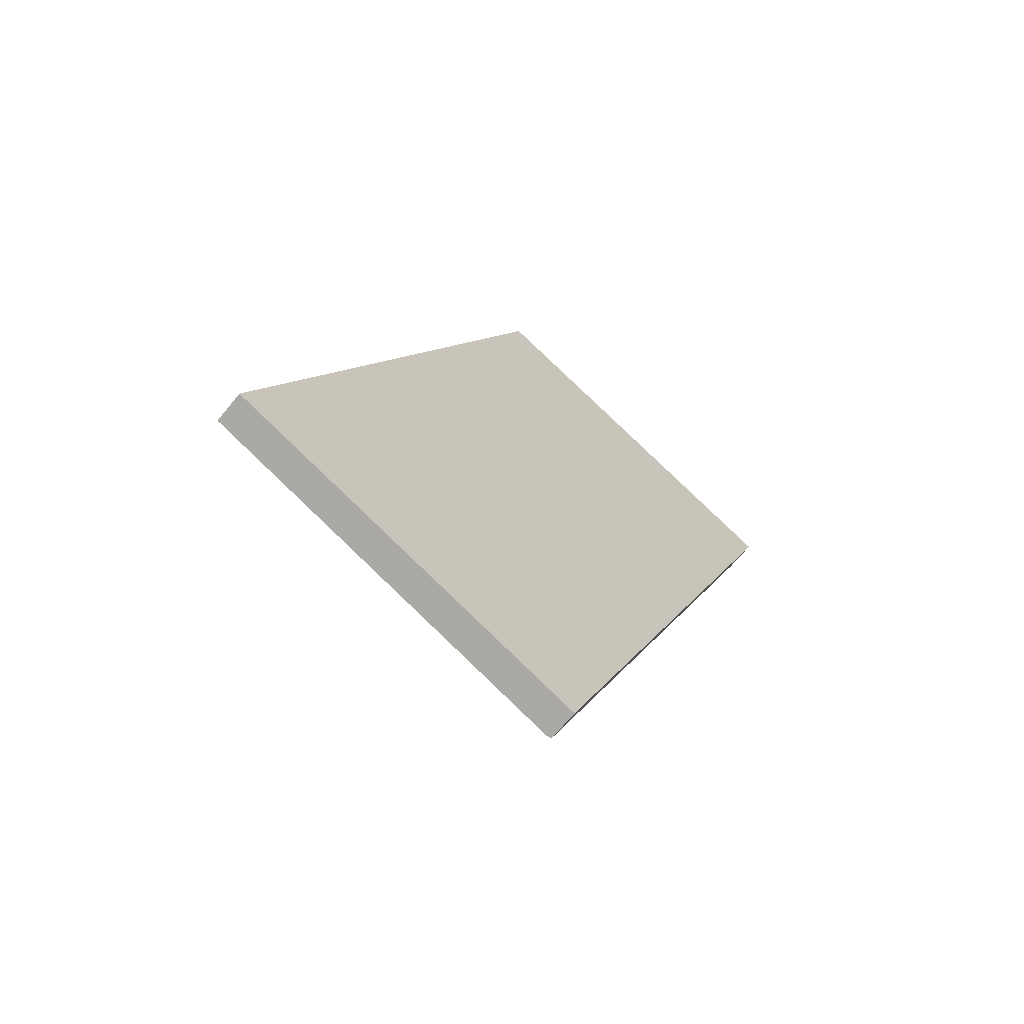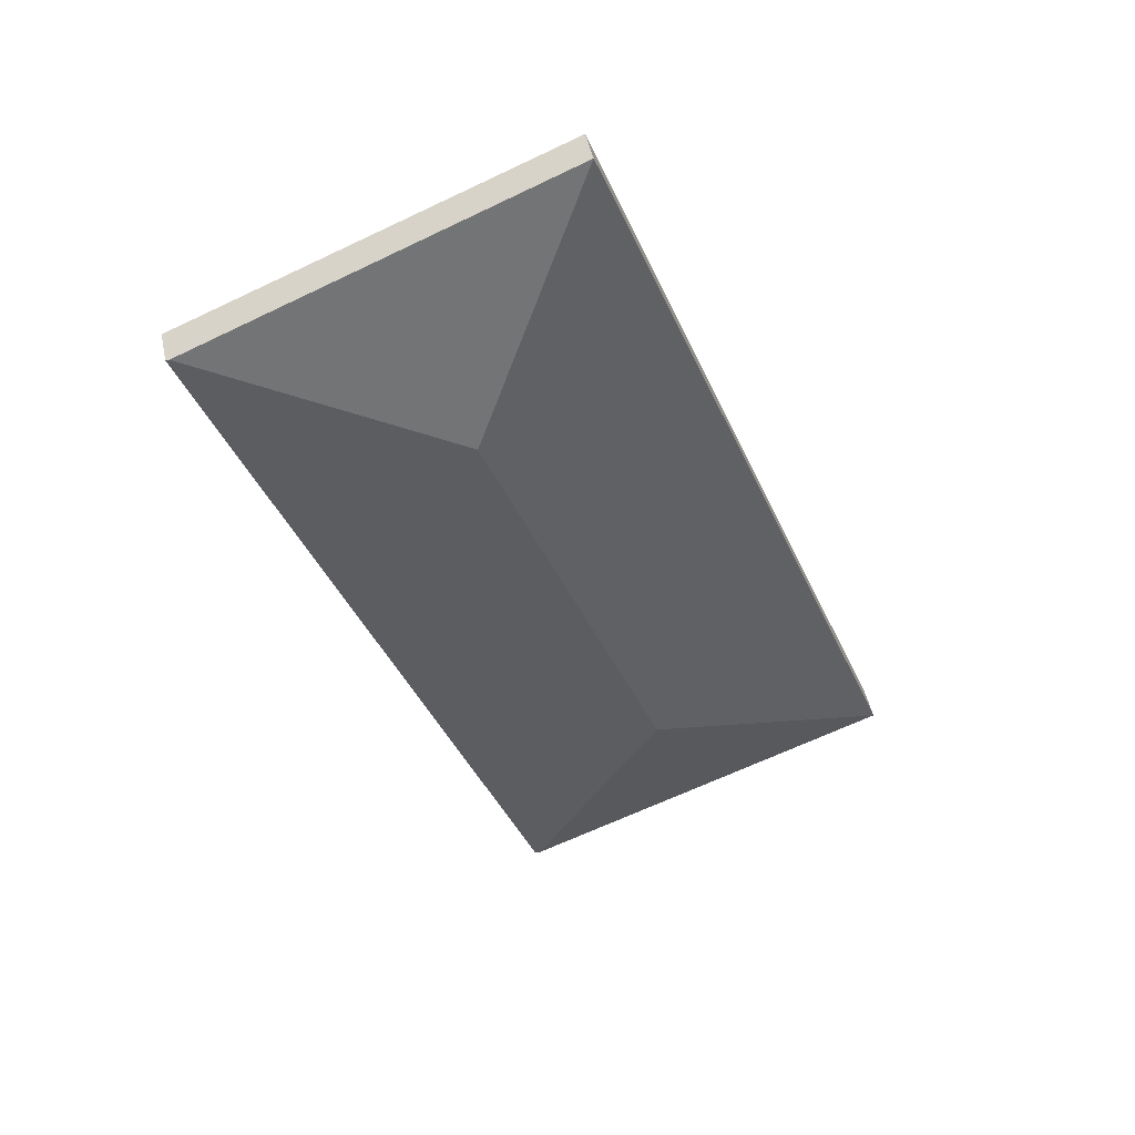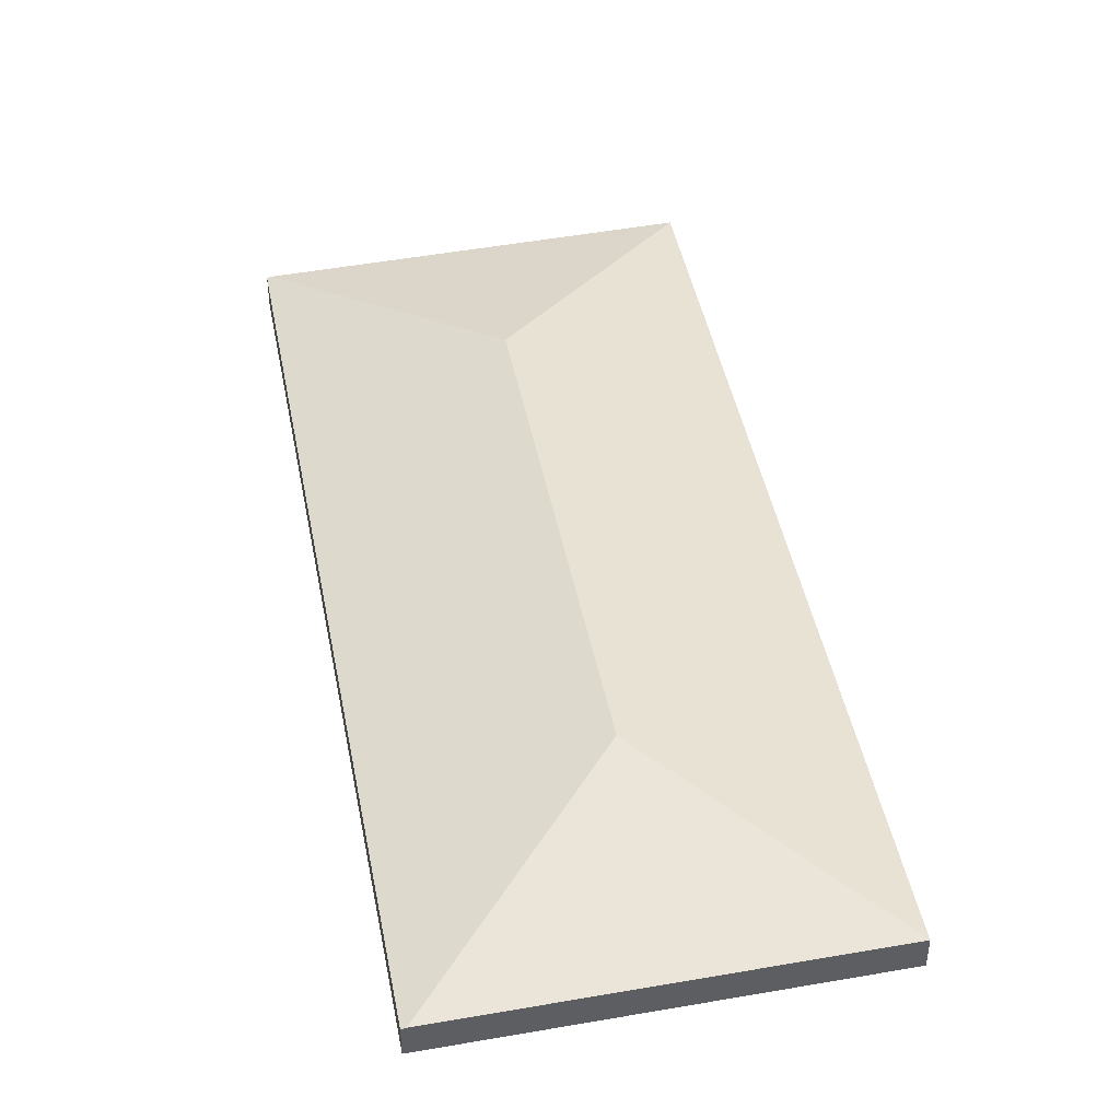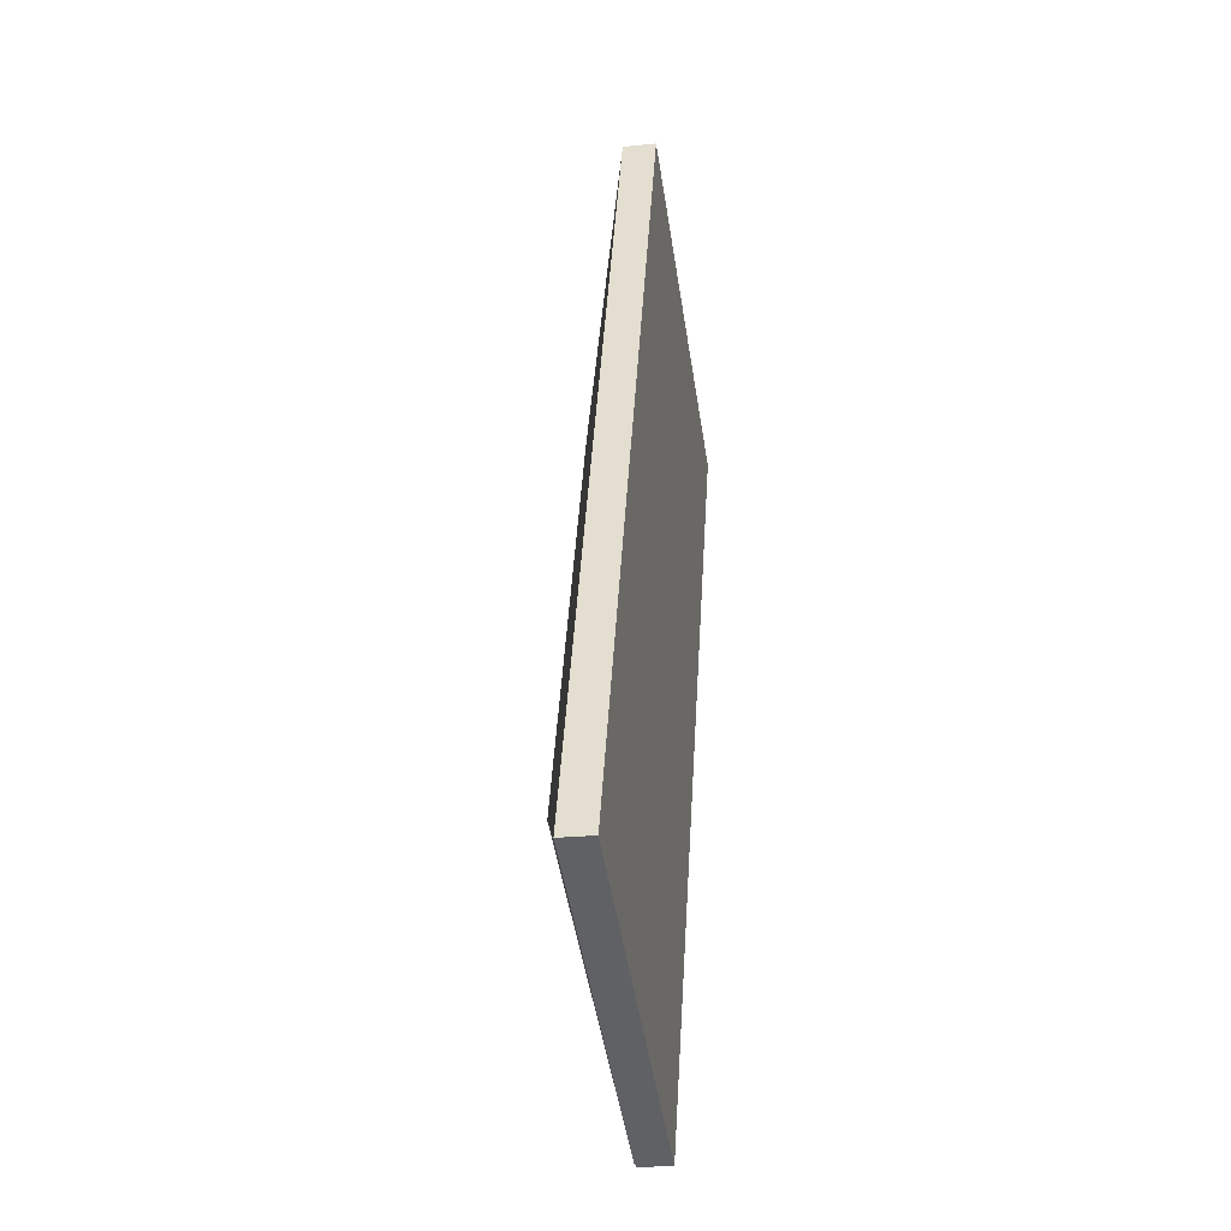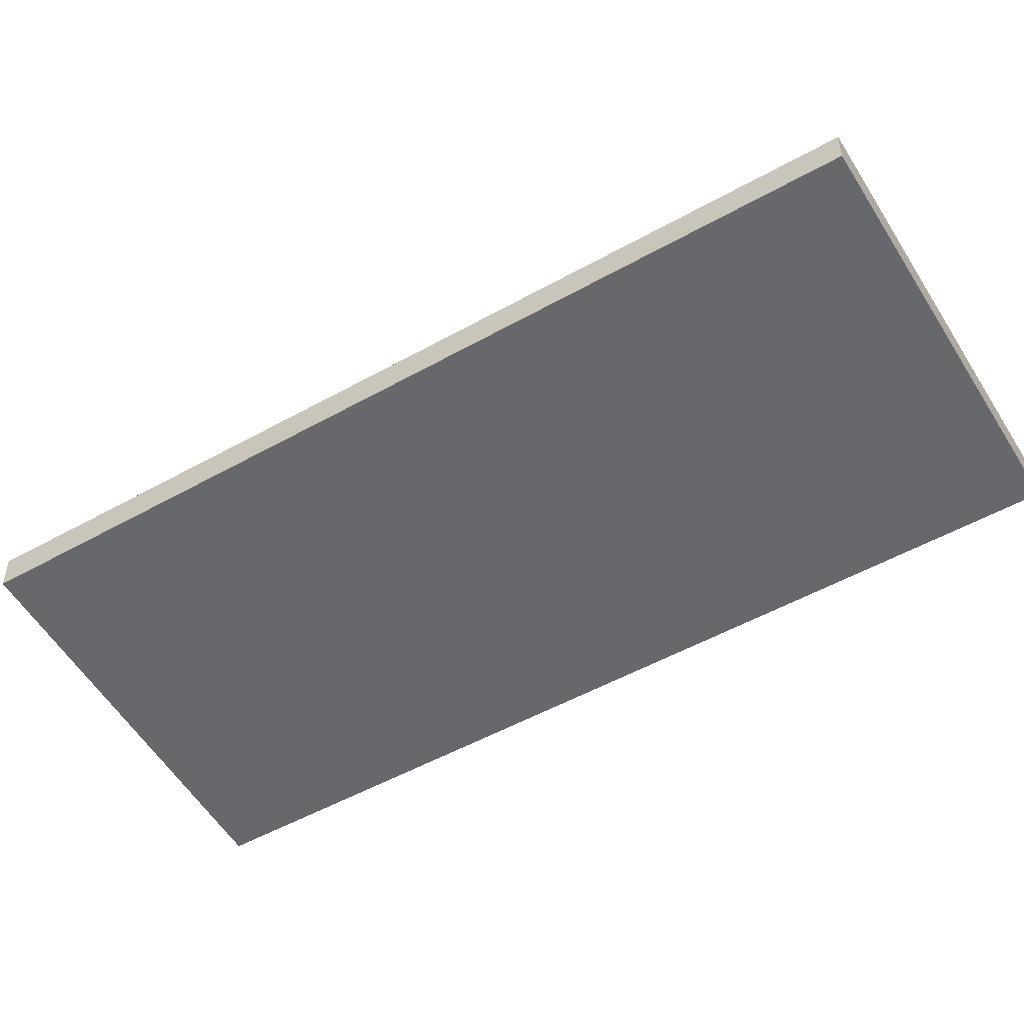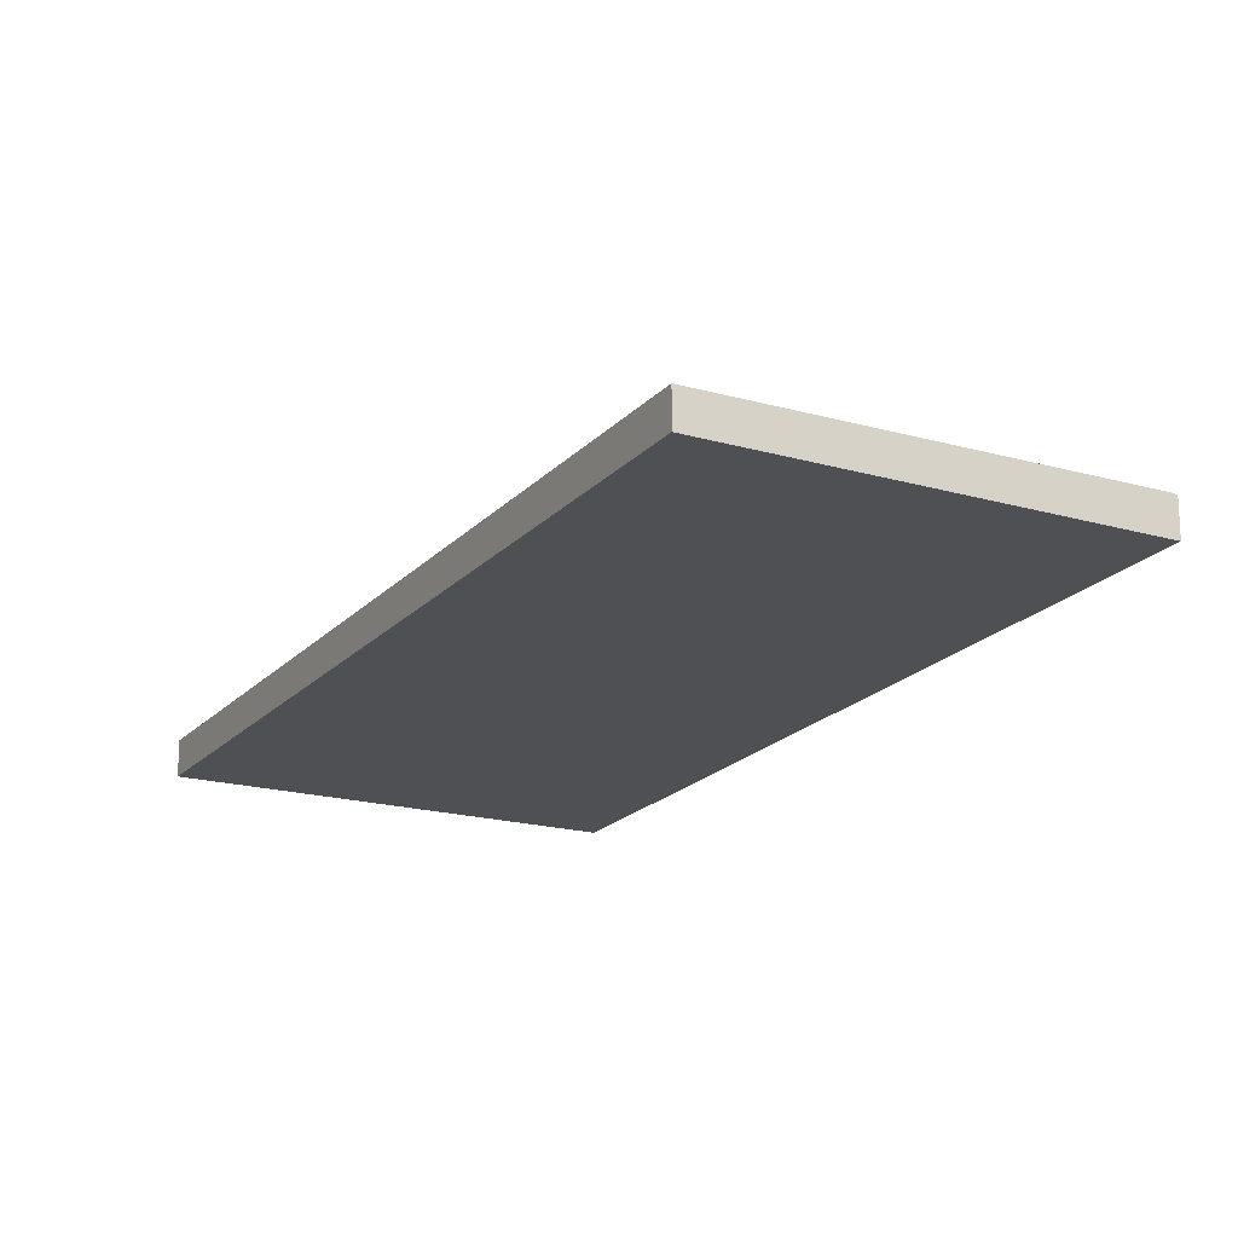
<metadata>
{"format":"obj","ext":"obj","renderer":"f3d","projection":"perspective","resolution":1024,"background":"white","views":[{"elev":-67.7,"azim":-39.1,"up":"+Z"},{"elev":48.4,"azim":167.8,"up":"+Z"},{"elev":45.7,"azim":-170.0,"up":"+Y"},{"elev":-25.3,"azim":-80.8,"up":"+Z"},{"elev":-52.3,"azim":142.1,"up":"+Y"},{"elev":-18.8,"azim":-6.7,"up":"+Y"}]}
</metadata>
<code>
v  7.453 0.361 7.255
v  4.698 0.939 6.079
v  7.416 0.372 7.27
v  4.094 0.338 -1.605
v  2.813 0.939 1.233
v  4.048 0.352 -1.587
v  3.464 0.352 8.903
v  0 0.352 2.155e-17
v  3.464 -5.452e-16 8.903
v  7.416 -4.452e-16 7.27
v  7.453 -4.442e-16 7.255
v  4.094 9.828e-17 -1.605
v  4.048 9.718e-17 -1.587
v  0 0 0
g defaultobject
f 1 2 3
f 2 1 4
f 2 4 5
f 5 4 6
f 2 7 3
f 5 6 8
f 2 8 7
f 8 2 5
f 9 3 7
f 3 9 10
f 3 10 1
f 1 10 11
f 11 4 1
f 4 11 12
f 4 8 6
f 8 4 12
f 8 12 13
f 8 13 14
f 14 7 8
f 7 14 9
f 10 12 11
f 12 10 9
f 12 9 14
f 12 14 13

</code>
